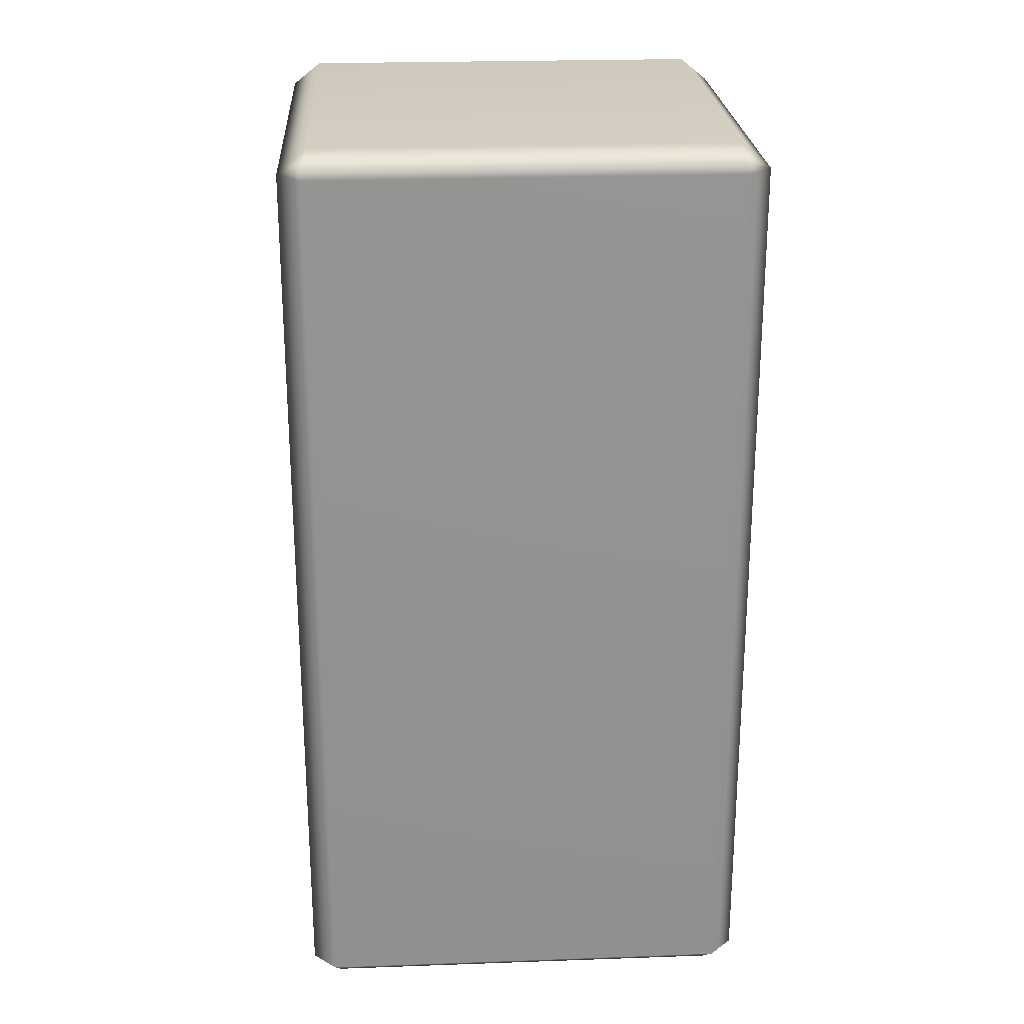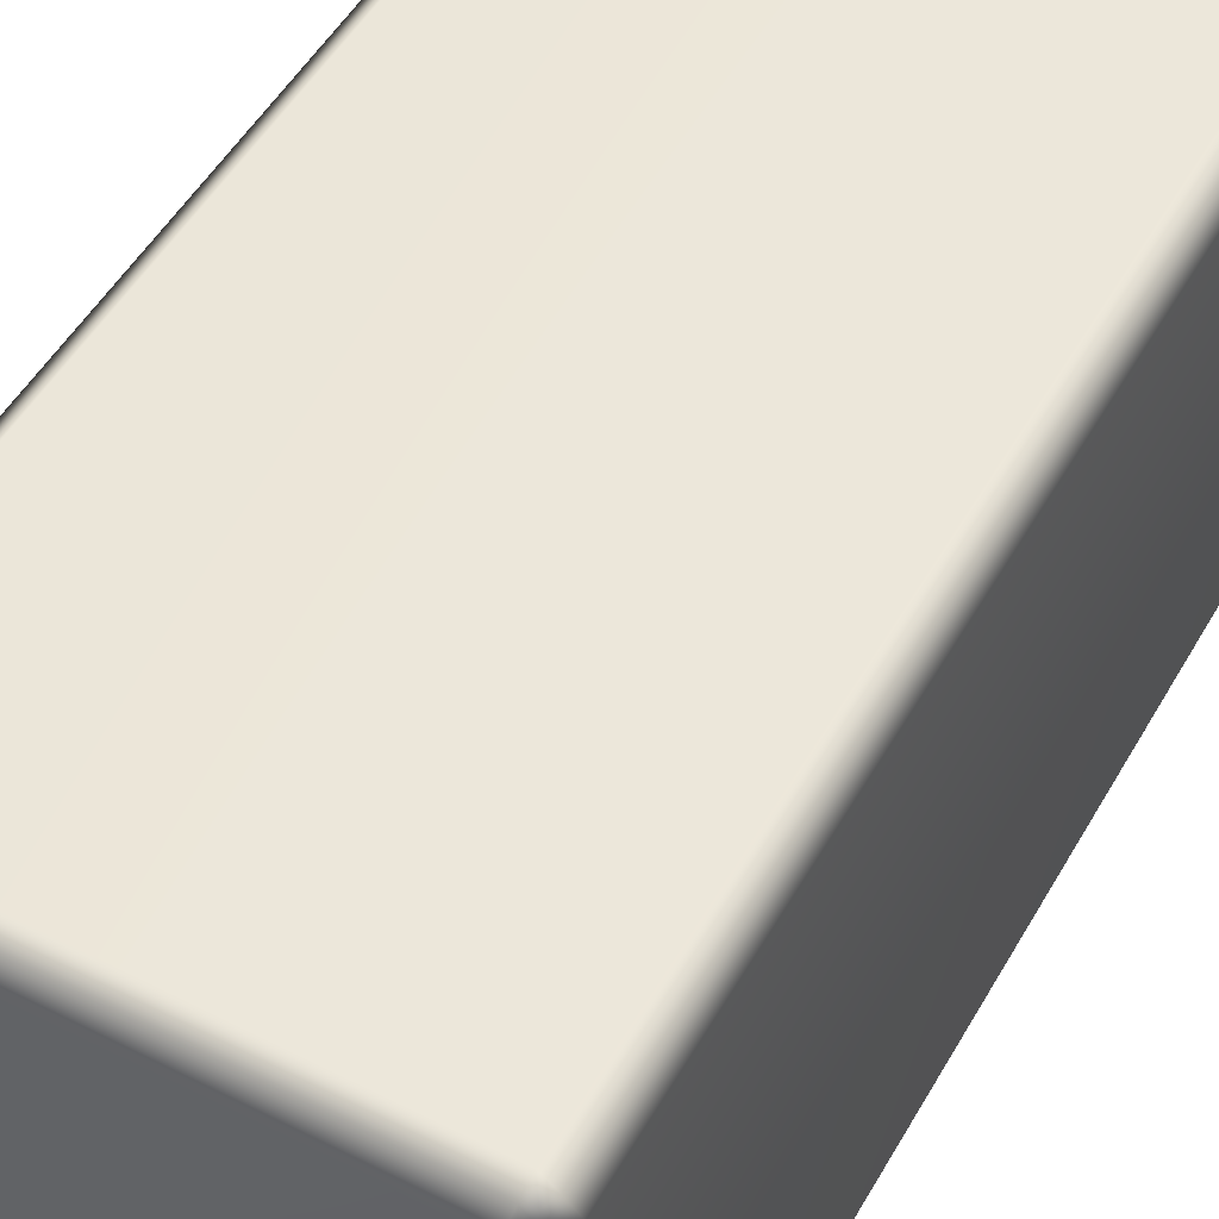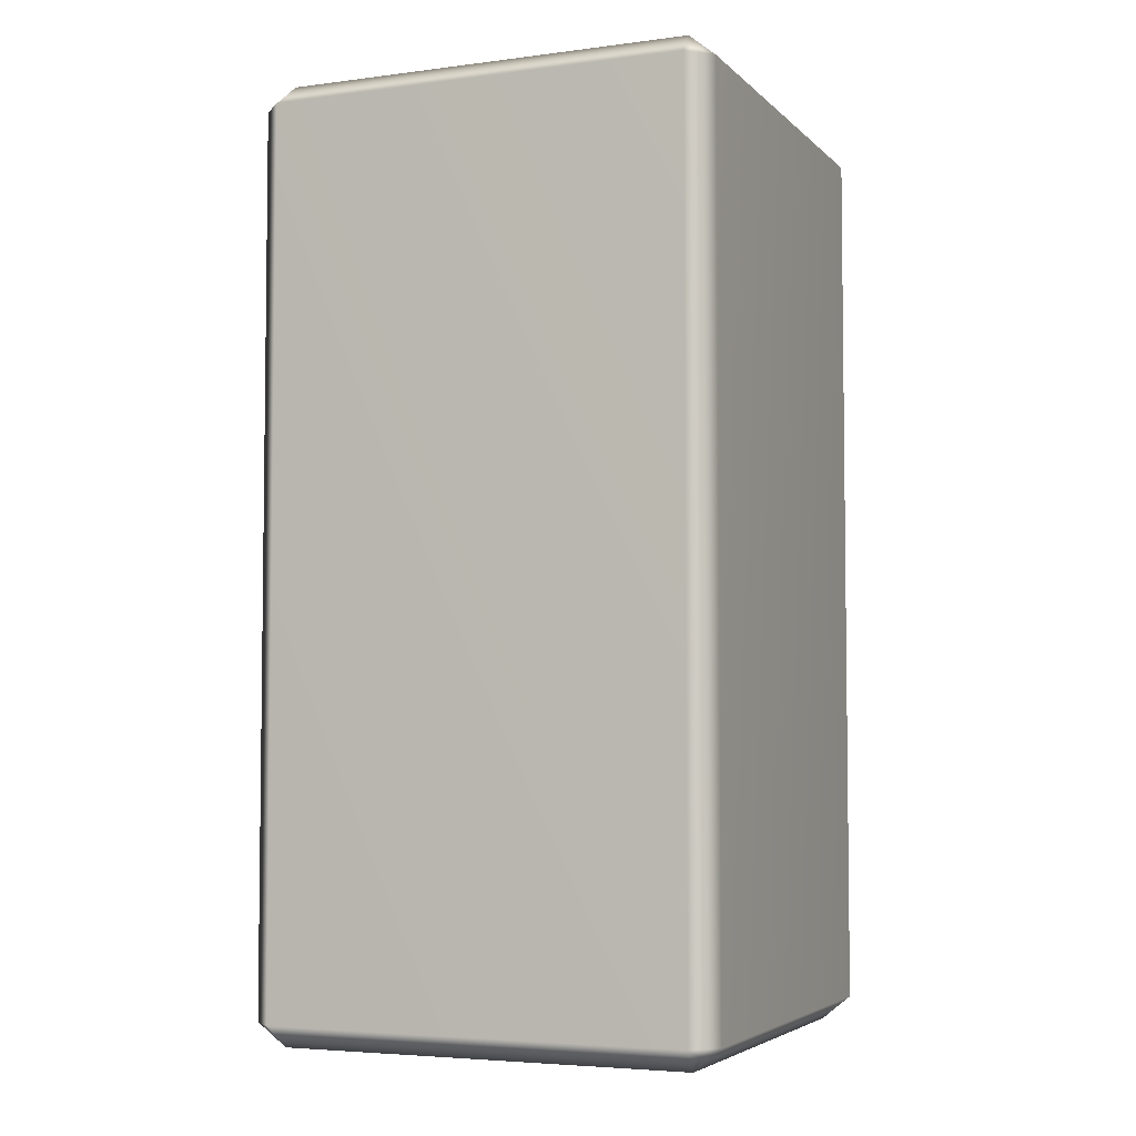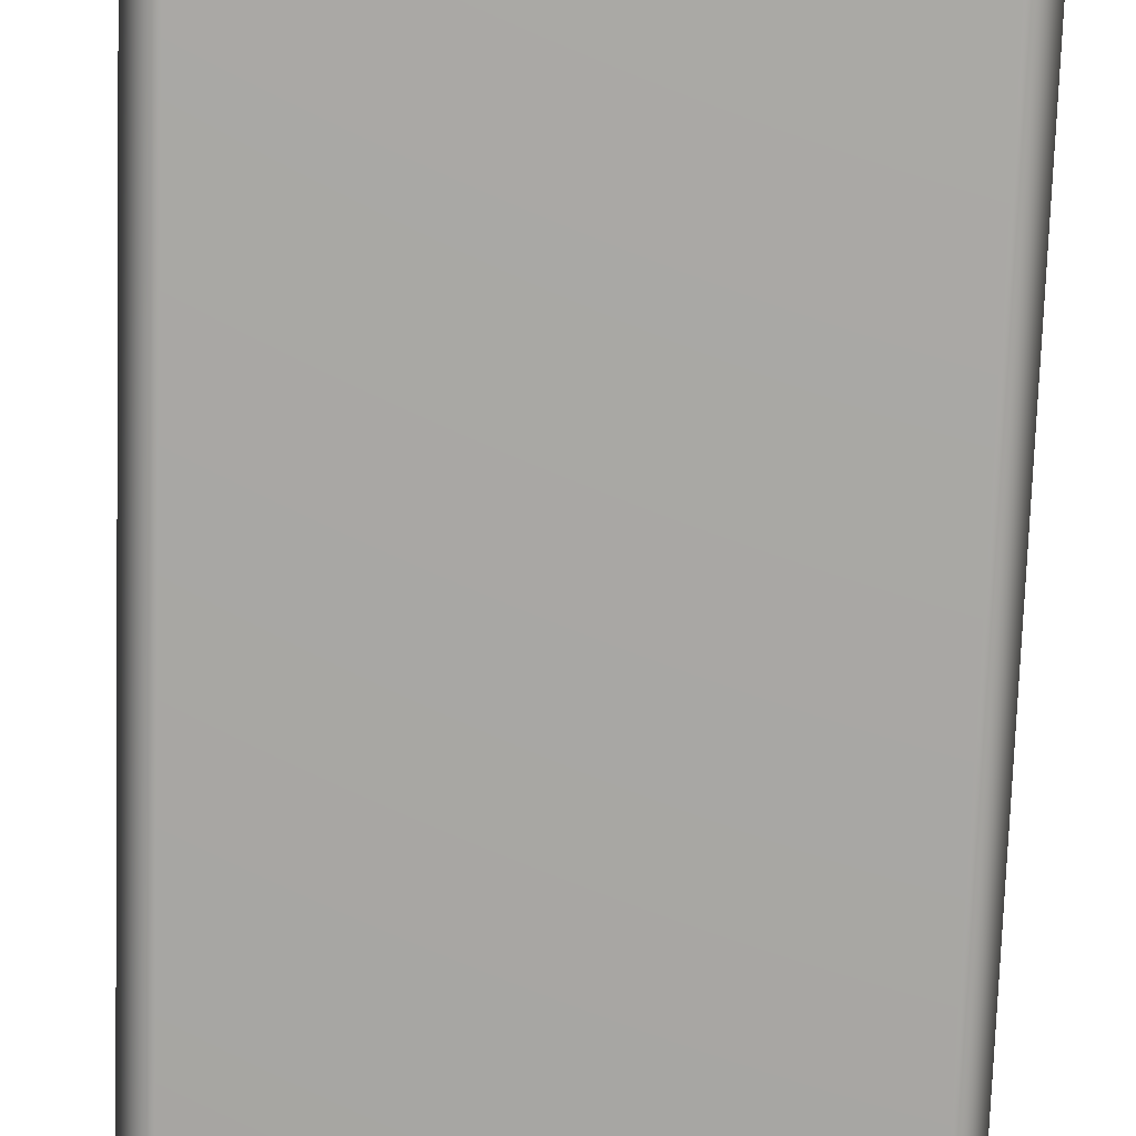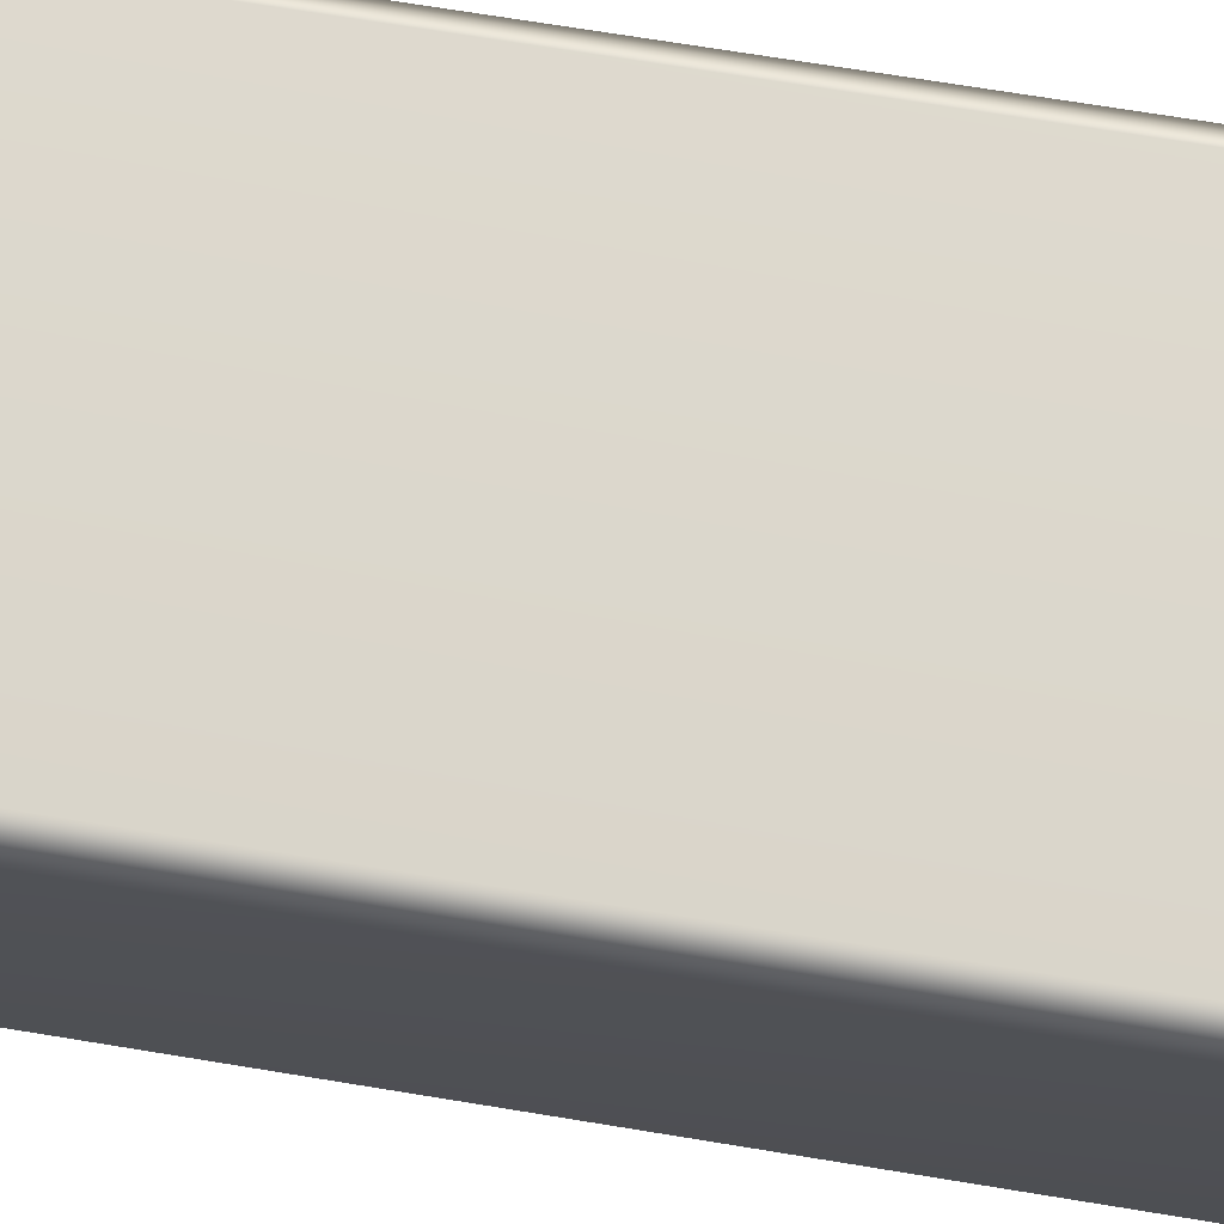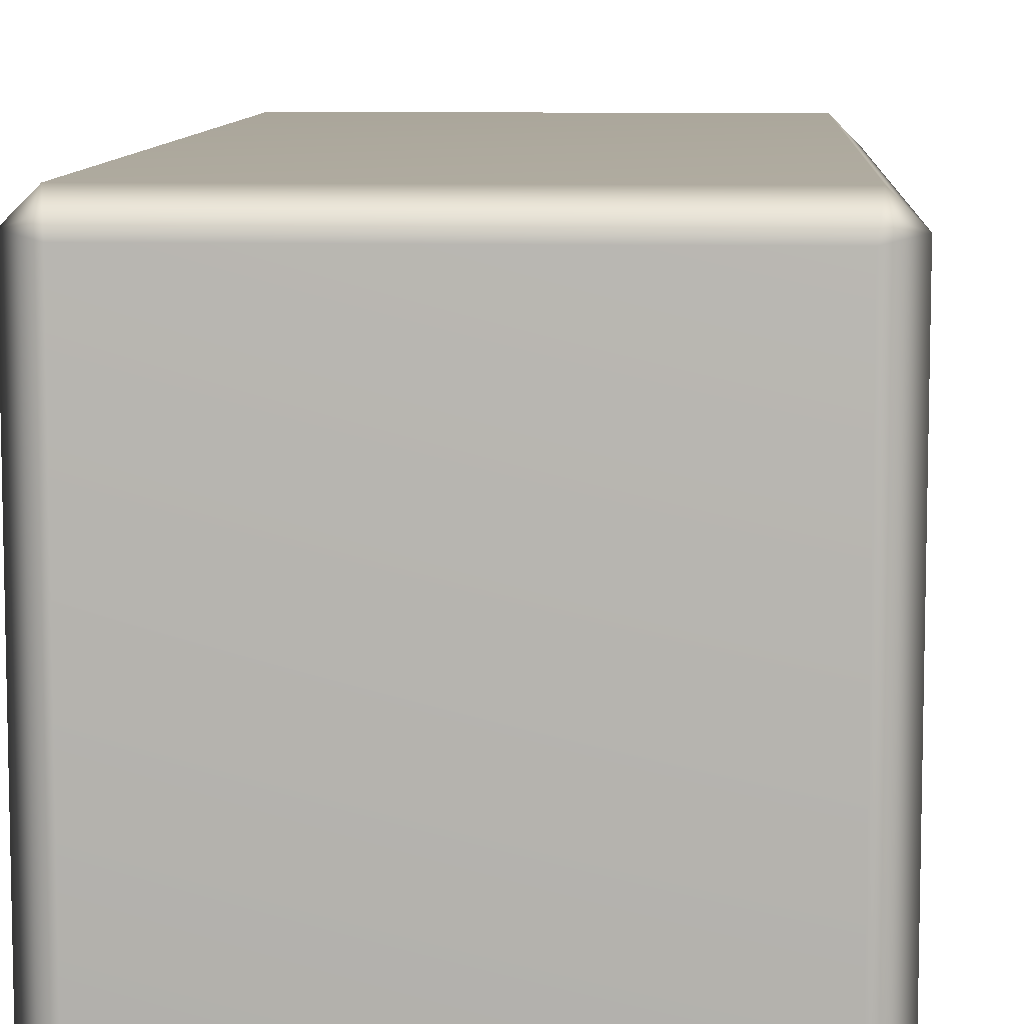
<metadata>
{"format":"obj","ext":"obj","renderer":"f3d","projection":"perspective","resolution":1024,"background":"white","views":[{"elev":23.9,"azim":-93.4,"up":"+Y"},{"elev":50.6,"azim":28.9,"up":"+Z"},{"elev":-4.6,"azim":-157.3,"up":"+Y"},{"elev":-74.6,"azim":-1.9,"up":"+Z"},{"elev":72.9,"azim":-80.8,"up":"+Z"},{"elev":8.8,"azim":3.3,"up":"+Z"}]}
</metadata>
<code>
o Left_Leg
v 0.95 1.95 -0.5
v 0.95 0.05 -0.5
v 0.05 0.05 -0.5
v 0.05 1.95 -0.5
v 0.025 1.95 0.475
v 0.025 0.05 0.475
v 0.05 0.05 0.5
v 0.05 1.95 0.5
v 0.975 0.05 0.475
v 0.975 1.95 0.475
v 0.95 1.95 0.5
v 0.95 0.05 0.5
v 0 1.95 -0.45
v 0 0.05 -0.45
v 0 0.05 0.45
v -2e-06 1.95 0.45
v 1 1.95 0.45
v 1 0.05 0.45
v 1 0.05 -0.45
v 1 1.95 -0.45
v 0.975 0.05 -0.475
v 0.975 1.95 -0.475
v 0.9628 1.967 0.4628
v 0.9448 1.975 0.4698
v 0.05518 1.975 -0.4698
v 0.9448 1.975 -0.4698
v 0.9448 0.025 -0.4698
v 0.05518 0.025 -0.4698
v 0.03018 1.975 0.4448
v 0.03018 1.975 -0.4448
v 0.03018 0.025 -0.4448
v 0.03018 0.025 0.4448
v 0.9698 1.975 -0.4448
v 0.9698 1.975 0.4448
v 0.05518 1.975 0.4698
v 0.025 0.05 -0.475
v 0.025 1.95 -0.475
v 0.05466 0.025 0.4693
v 0.9448 0.025 0.4698
v 0.9698 0.025 0.4448
v 0.9698 0.025 -0.4448
v 0.9396 2 0.4396
v 0.06035 2 0.4396
v 0.9396 2 -0.4396
v 0.06035 2 -0.4396
v 0.9628 1.967 -0.4628
v 0.03721 1.967 -0.4628
v 0.03721 1.967 0.4628
v 0.03721 0.03273 0.4628
v 0.06035 0 0.4396
v 0.9396 0 0.4396
v 0.06035 -0 -0.4396
v 0.9396 -0 -0.4396
v 0.03721 0.03273 -0.4628
v 0.9628 0.03273 -0.4628
v 0.9628 0.03273 0.4628
f 1 2 3 4
f 5 6 7 8
f 9 10 11 12
f 8 7 12 11
f 13 14 15 16
f 17 18 19 20
f 21 22 20 19
f 11 10 23 24
f 25 26 1 4
f 27 28 3 2
f 29 30 13 16
f 31 32 15 14
f 33 34 17 20
f 24 35 8 11
f 36 37 4 3
f 18 17 10 9
f 16 15 6 5
f 2 1 22 21
f 14 13 37 36
f 12 7 38 39
f 19 18 40 41
f 42 43 35 24
f 44 42 34 33
f 43 45 30 29
f 45 44 26 25
f 45 43 42 44
f 17 34 23 10
f 34 42 24 23
f 20 22 46 33
f 1 26 46 22
f 26 44 33 46
f 4 37 47 25
f 13 30 47 37
f 30 45 25 47
f 16 5 48 29
f 8 35 48 5
f 35 43 29 48
f 7 6 49 38
f 50 51 39 38
f 52 50 32 31
f 51 53 41 40
f 53 52 28 27
f 53 51 50 52
f 15 32 49 6
f 32 50 38 49
f 14 36 54 31
f 3 28 54 36
f 28 52 31 54
f 2 21 55 27
f 19 41 55 21
f 41 53 27 55
f 18 9 56 40
f 12 39 56 9
f 39 51 40 56

</code>
